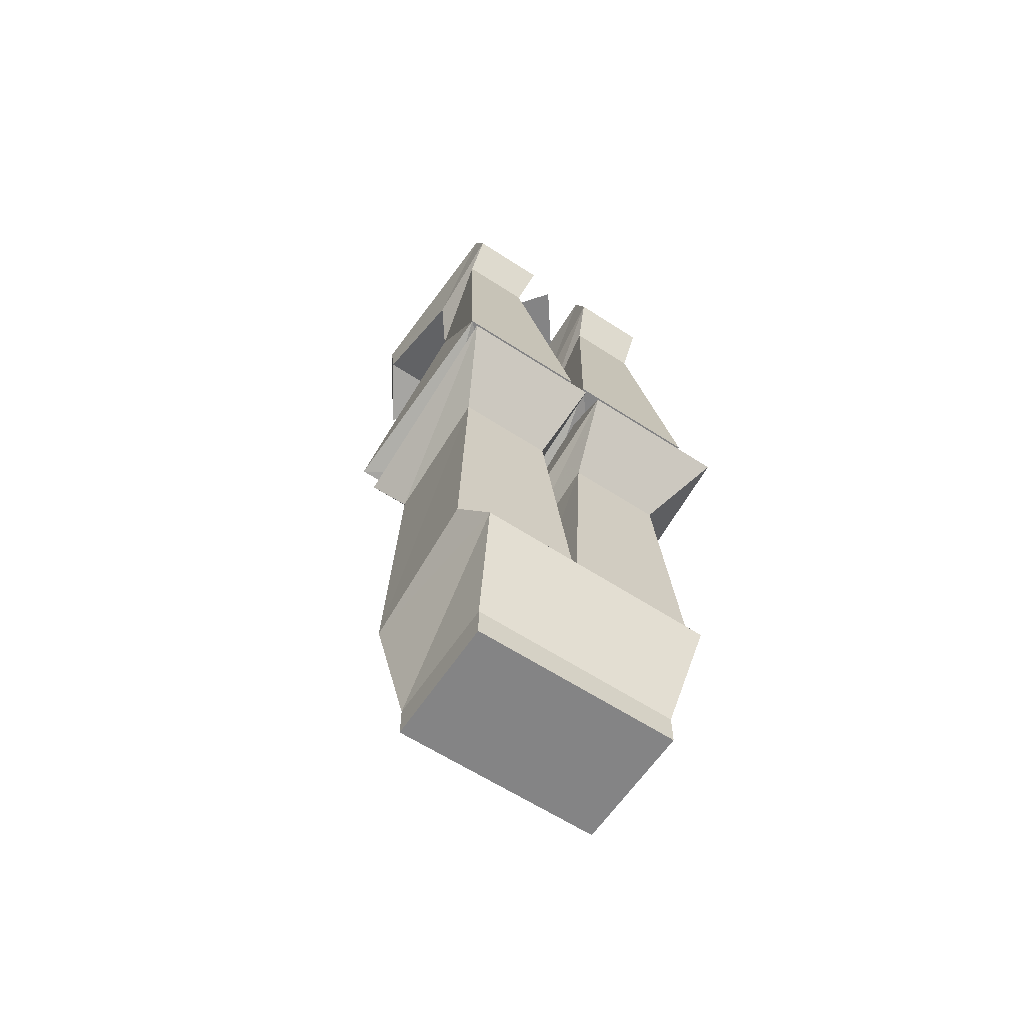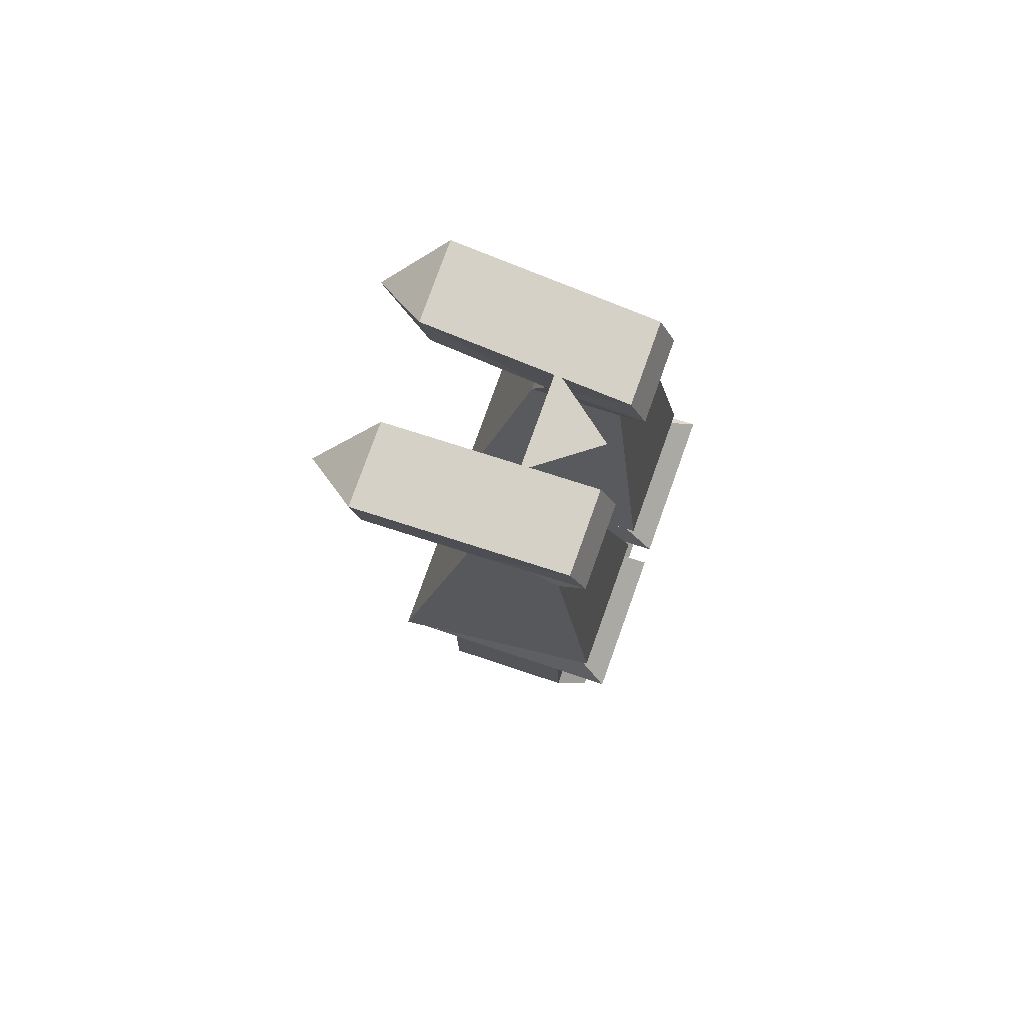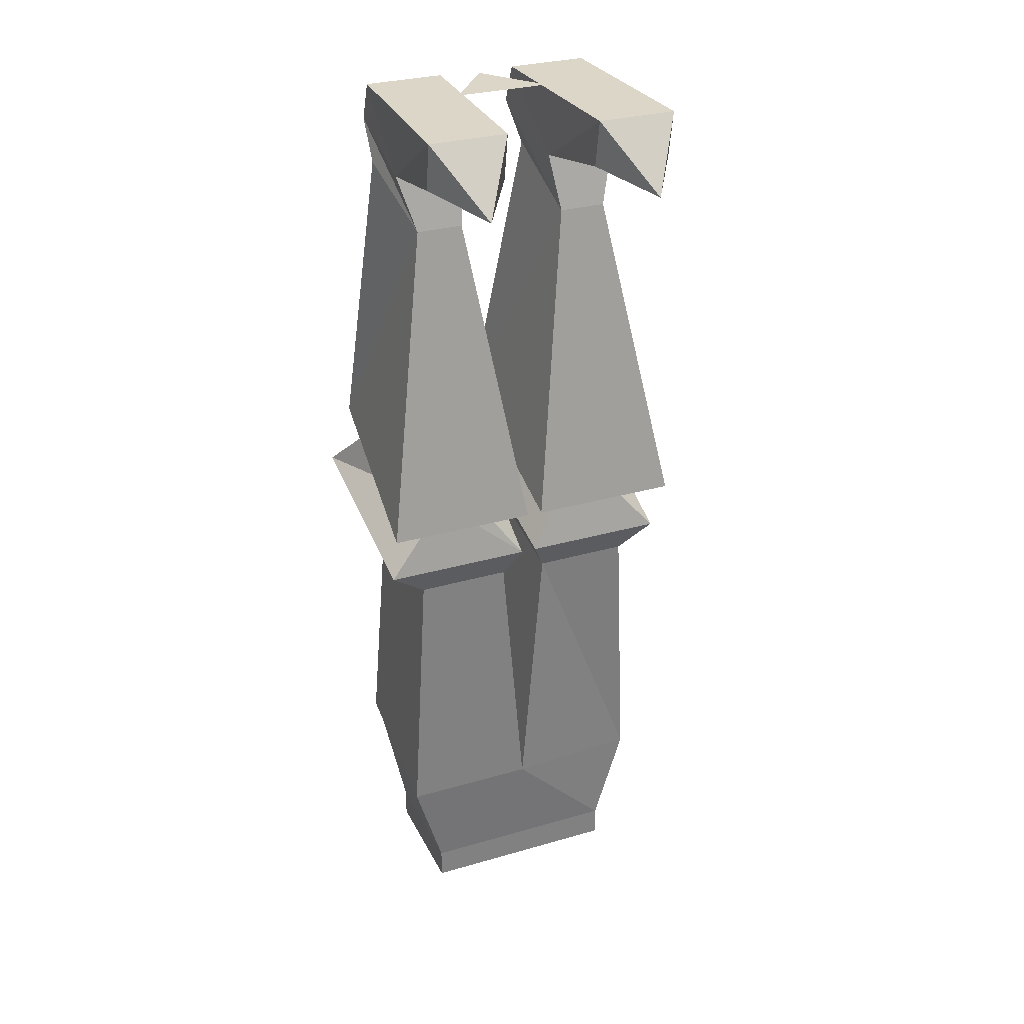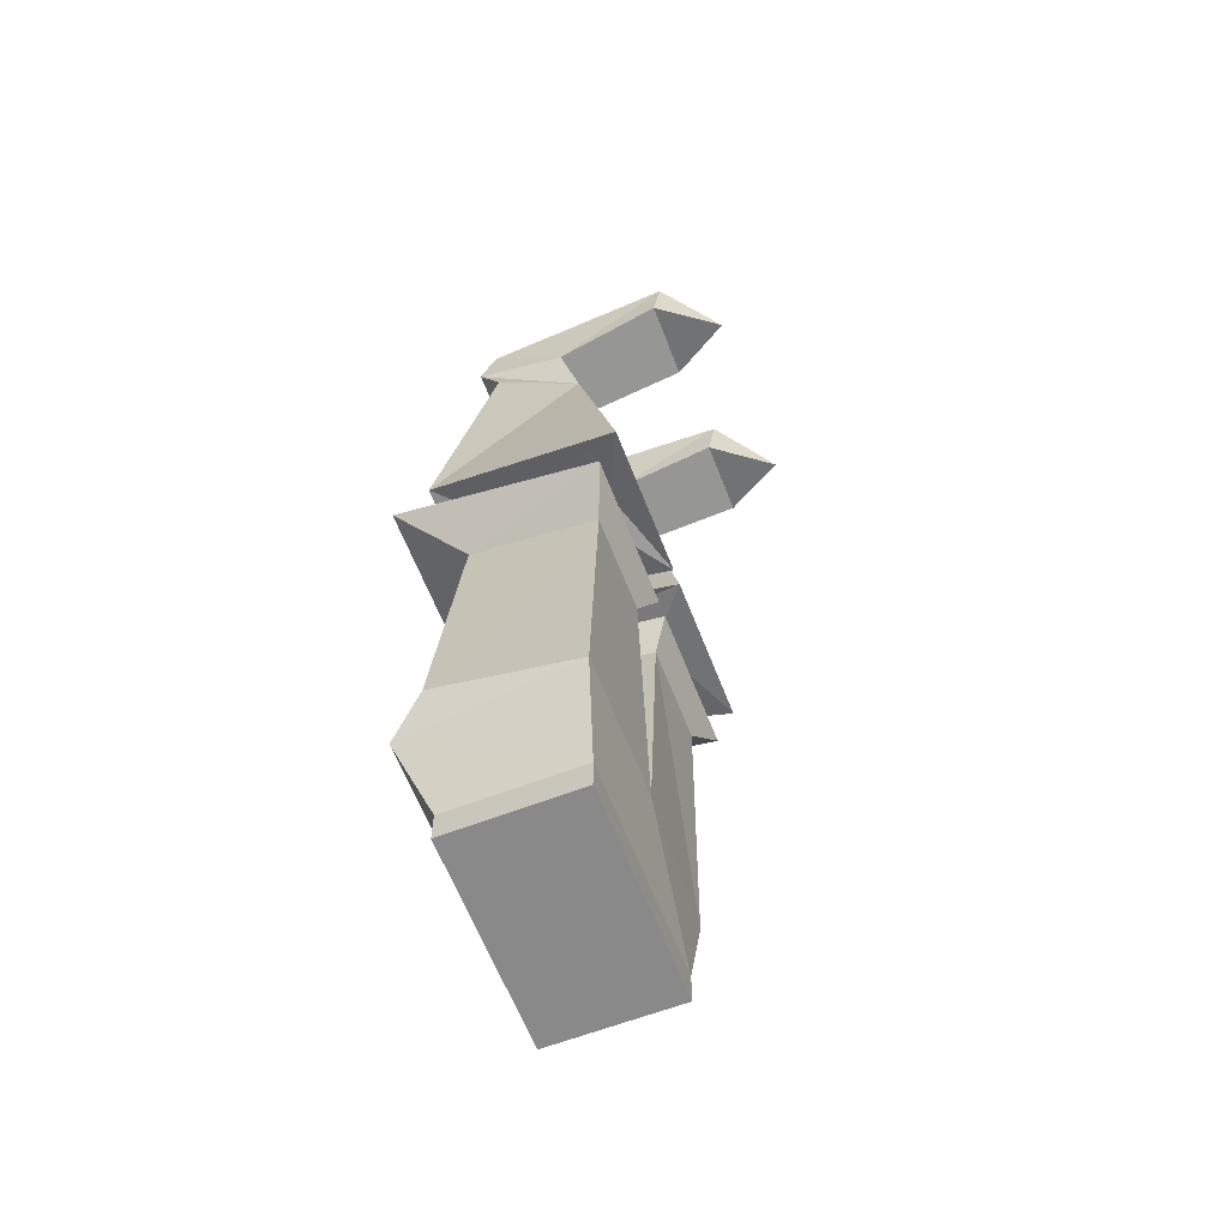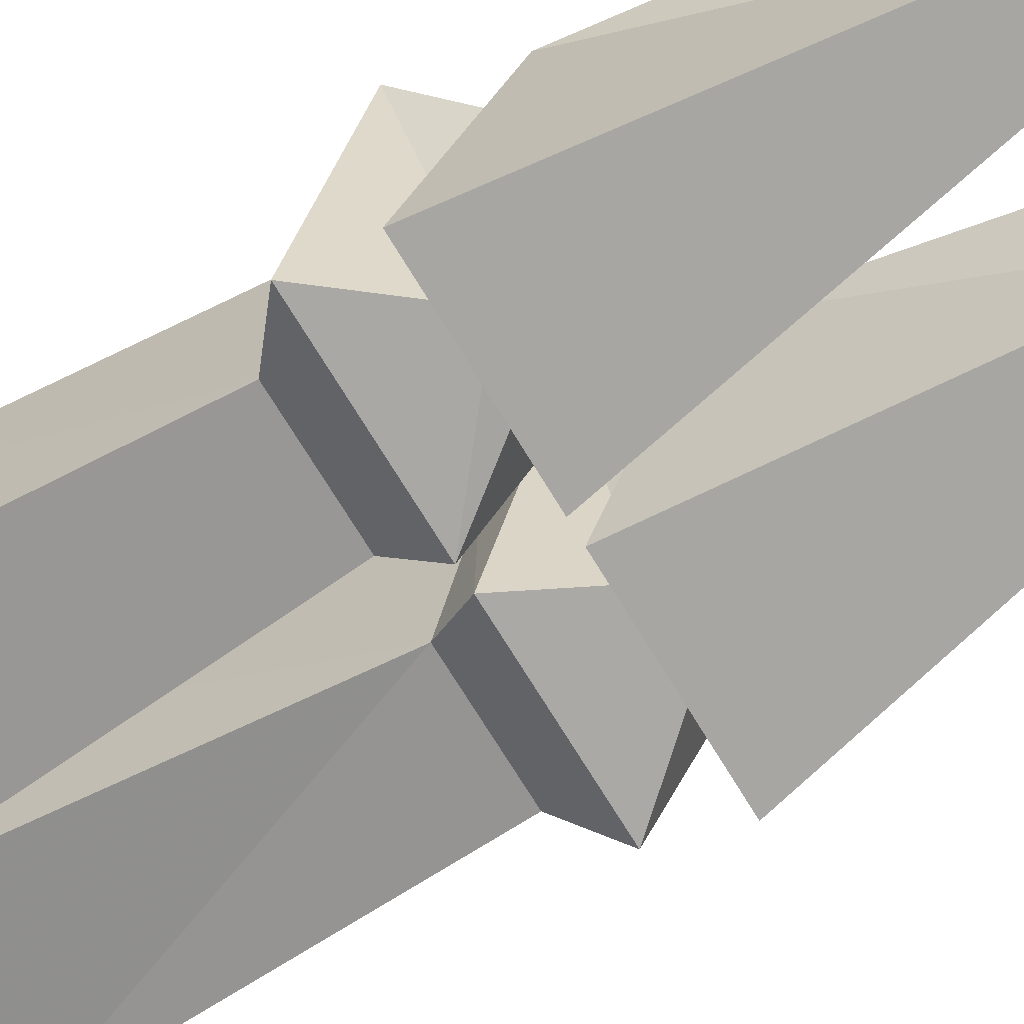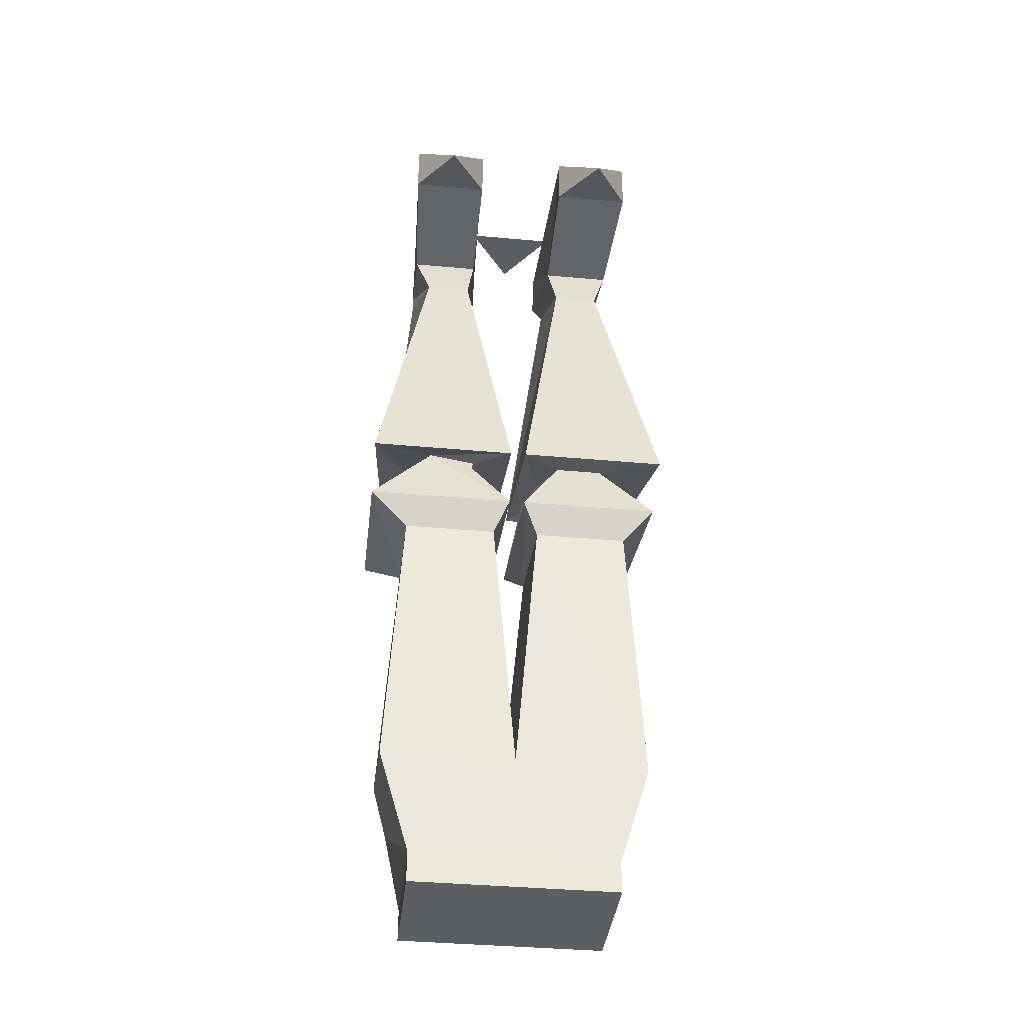
<metadata>
{"format":"obj","ext":"obj","renderer":"f3d","projection":"perspective","resolution":1024,"background":"white","views":[{"elev":-61.5,"azim":-33.6,"up":"+Y"},{"elev":79.4,"azim":-70.2,"up":"+Y"},{"elev":30.2,"azim":157.2,"up":"+Y"},{"elev":-63.0,"azim":111.2,"up":"+Y"},{"elev":-68.2,"azim":120.7,"up":"+Z"},{"elev":-39.0,"azim":173.5,"up":"+Y"}]}
</metadata>
<code>
v 0.1016 -0.8906 -0.0625
v 0.1016 -0.8594 0.0625
v 0.1016 -0.8906 0.0625
v -0.1016 -0.8906 0.0625
v -0.1016 -0.8906 -0.0625
v -0.1016 -0.8594 -0.0625
v 0.1016 -0.8594 -0.0625
v 0.1172 -0.7578 0.1016
v -0.1016 -0.8594 0.0625
v -0.1172 -0.7578 0.1016
v -0.1328 -0.7578 -0.0625
v 0 -0.7578 -0.07031
v 0.1328 -0.7578 -0.07031
v 0.1328 -0.7188 0.07031
v 0 -0.7188 0.07031
v 0.1562 -0.3906 -0.1016
v 0.1406 -0.3281 0.09375
v 0.09375 -0.3281 0.04688
v 0.09375 -0.375 -0.07031
v 0.007812 -0.3906 -0.1016
v 0.1016 -0.07812 -0.03906
v 0.1172 -0.03125 0.04688
v 0.04688 -0.03125 0.04688
v 0.007812 -0.3281 0.09375
v 0.04688 -0.3281 0.04688
v 0.04688 -0.3828 -0.07031
v 0.05469 -0.07812 -0.03906
v 0.1172 -0.02344 -0.02344
v 0.1172 0.007812 0.07031
v 0.03906 0.007812 0.07031
v 0.125 0.04688 -0.1406
v 0.1172 0.04688 0.05469
v 0.03906 0.04688 0.05469
v 0.04688 -0.02344 -0.02344
v 0.125 0 -0.1328
v 0.04688 0 -0.1328
v 0.04688 0.04688 -0.1406
v 0.08594 -0.01562 -0.1953
v -0.09375 -0.3828 -0.07031
v -0.09375 -0.3281 0.04688
v -0.1406 -0.3281 0.09375
v -0.1562 -0.3906 -0.1016
v -0.04688 -0.3828 -0.07031
v -0.1484 -0.4453 -0.08594
v -0.1172 -0.3281 0.04688
v -0.1484 -0.3984 0.1172
v -0.007812 -0.3984 0.1172
v -0.02344 -0.3281 0.04688
v -0.007812 -0.4453 -0.08594
v -0.1172 -0.4766 -0.07031
v -0.1172 -0.4531 0.05469
v -0.02344 -0.4531 0.05469
v -0.02344 -0.4766 -0.07031
v -0.1328 -0.7188 0.07031
v -0.007812 -0.3906 -0.1016
v -0.04688 -0.3281 0.04688
v -0.007812 -0.3281 0.09375
v -0.04688 -0.03125 0.04688
v -0.1172 -0.03125 0.04688
v -0.1016 -0.07812 -0.03906
v -0.05469 -0.07812 -0.03906
v -0.03906 0.007812 0.07031
v -0.1172 0.007812 0.07031
v -0.1172 -0.02344 -0.02344
v -0.04688 -0.02344 -0.02344
v -0.03906 0.04688 0.05469
v -0.1172 0.04688 0.05469
v -0.125 0.04688 -0.1406
v -0.125 0 -0.1328
v -0.04688 0 -0.1328
v -0.04688 0.04688 -0.1406
v -0.08594 -0.01562 -0.1953
v 0.1172 -0.4531 0.05469
v 0.02344 -0.4531 0.05469
v 0.02344 -0.4766 -0.07031
v 0.1172 -0.4766 -0.07031
v 0.1562 -0.4453 -0.08594
v 0.1562 -0.3984 0.1172
v 0.007812 -0.3984 0.1172
v 0.007812 -0.4453 -0.08594
v 0.1172 -0.3281 0.04688
v 0.02344 -0.3281 0.04688
v 0.05469 -0.3828 -0.07031
v 0.04688 0.04688 -0.01562
v -0.04688 0.04688 -0.01562
v 0 0.04688 0.04688
f 1 2 3
f 1 3 4
f 1 4 5
f 1 5 6
f 1 6 7
f 1 7 2
f 2 9 3
f 3 9 4
f 4 9 5
f 5 9 6
f 2 7 8
f 2 8 9
f 6 9 10
f 6 10 11
f 6 11 12
f 6 12 7
f 7 12 13
f 7 13 8
f 8 13 14
f 8 14 15
f 8 15 10
f 8 10 9
f 35 36 38
f 35 38 31
f 31 38 37
f 37 38 36
f 39 43 44
f 39 44 45
f 45 44 46
f 45 46 47
f 45 47 48
f 48 47 43
f 43 47 49
f 43 49 44
f 44 49 50
f 44 50 46
f 46 50 51
f 46 51 52
f 46 52 47
f 47 52 49
f 49 52 53
f 49 53 50
f 50 53 11
f 50 11 51
f 51 11 54
f 51 54 15
f 51 15 52
f 52 15 53
f 53 15 12
f 53 12 11
f 69 68 72
f 69 72 70
f 70 72 71
f 71 72 68
f 14 73 74
f 14 74 15
f 15 74 12
f 12 74 75
f 12 75 76
f 12 76 13
f 13 76 14
f 14 76 73
f 73 76 77
f 73 77 78
f 73 78 79
f 73 79 74
f 74 79 75
f 75 79 80
f 75 80 77
f 75 77 76
f 78 81 82
f 78 82 79
f 79 82 80
f 80 82 83
f 80 83 19
f 80 19 77
f 77 19 78
f 78 19 81
f 15 54 10
f 10 54 11
f 16 17 18
f 16 18 19
f 16 19 20
f 16 20 21
f 16 21 17
f 17 21 22
f 17 22 23
f 17 23 24
f 17 24 25
f 17 25 18
f 19 26 20
f 20 26 24
f 20 24 27
f 20 27 21
f 21 27 28
f 21 28 29
f 21 29 22
f 22 29 23
f 23 29 30
f 23 30 27
f 23 27 24
f 26 25 24
f 28 31 32
f 28 32 29
f 29 32 30
f 30 32 33
f 30 33 34
f 30 34 27
f 27 34 28
f 28 34 35
f 28 35 31
f 31 35 36
f 31 36 37
f 31 37 33
f 31 33 32
f 33 37 34
f 34 37 36
f 34 36 35
f 39 40 41
f 39 41 42
f 39 42 43
f 42 55 43
f 43 55 56
f 56 55 57
f 56 57 40
f 40 57 41
f 41 57 58
f 41 58 59
f 41 59 60
f 41 60 42
f 42 60 55
f 55 60 61
f 55 61 57
f 57 61 58
f 58 61 62
f 58 62 63
f 58 63 59
f 59 63 60
f 60 63 64
f 60 64 61
f 61 64 65
f 61 65 62
f 62 65 66
f 62 66 67
f 62 67 63
f 63 67 64
f 64 67 68
f 64 68 69
f 64 69 65
f 65 69 70
f 65 70 71
f 65 71 66
f 66 71 67
f 67 71 68
f 68 71 70
f 68 70 69
f 84 85 86

</code>
